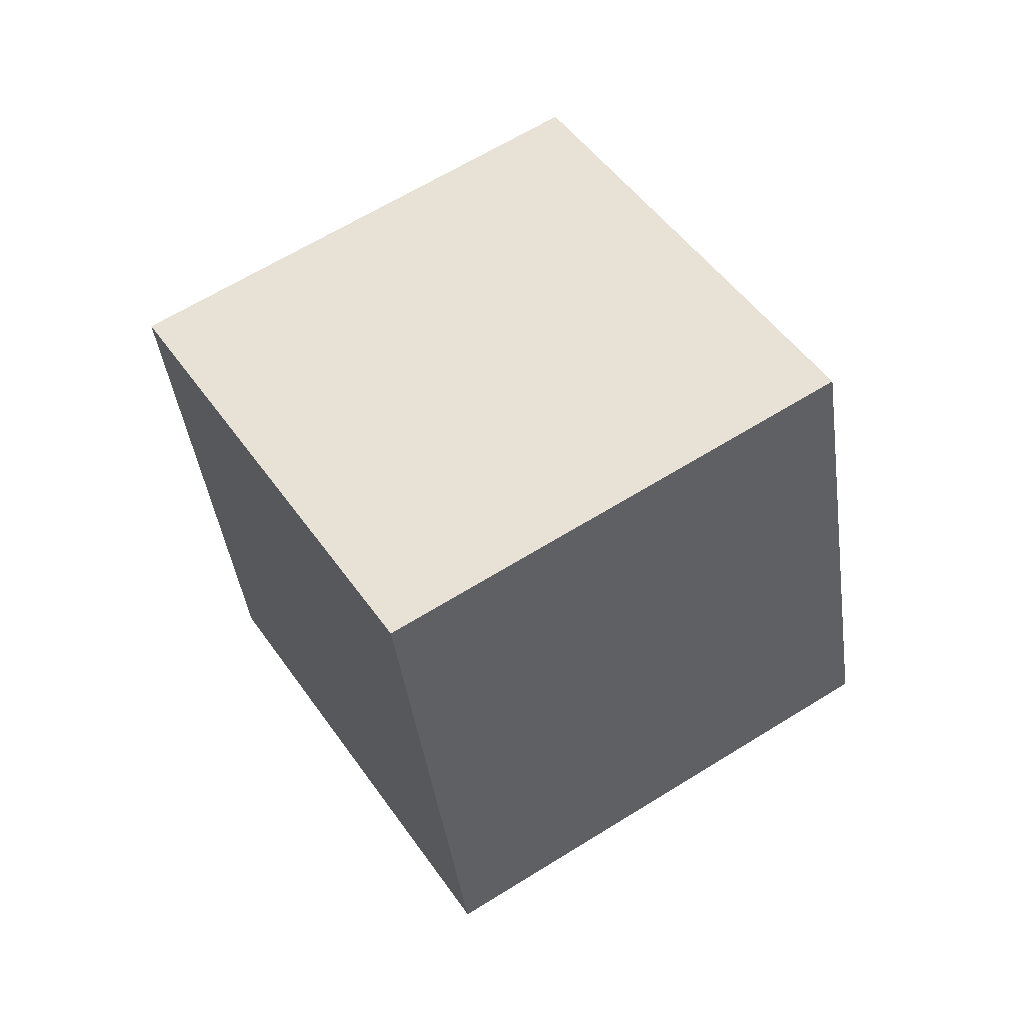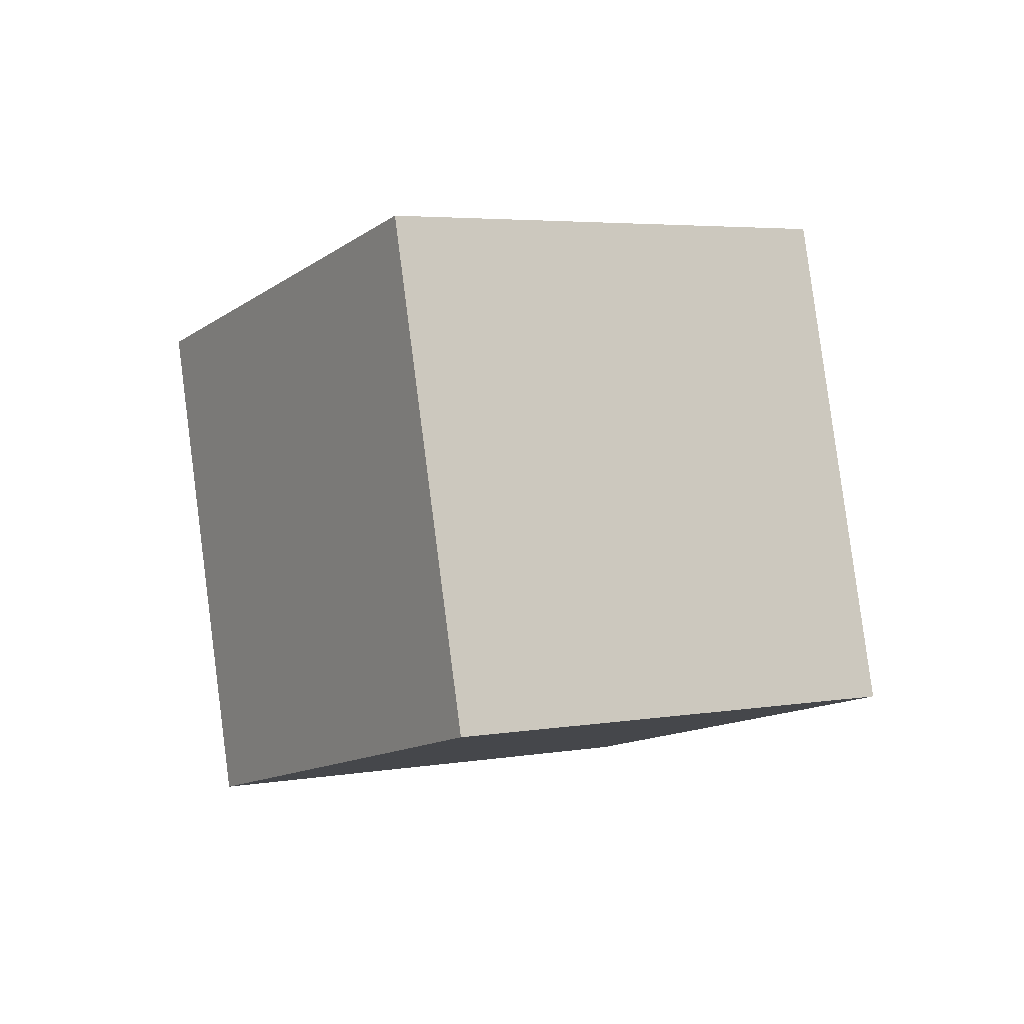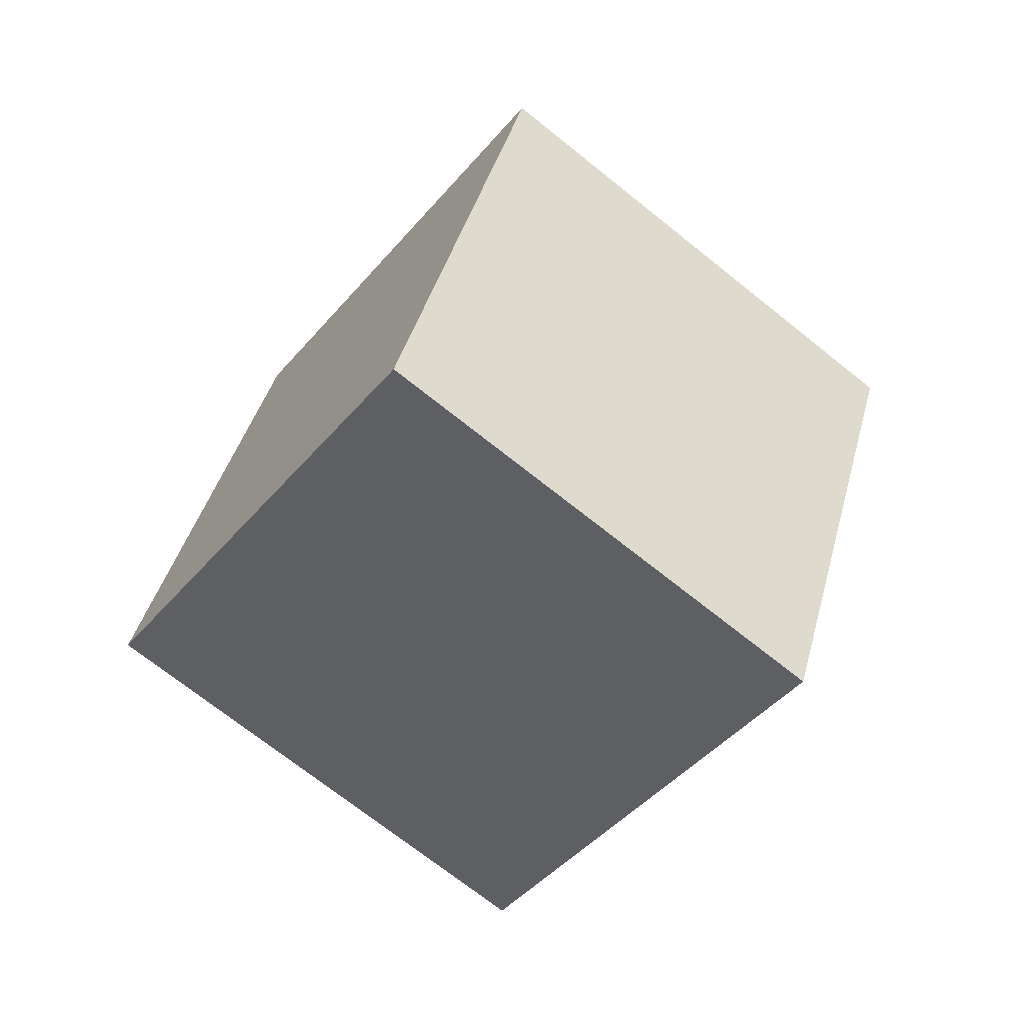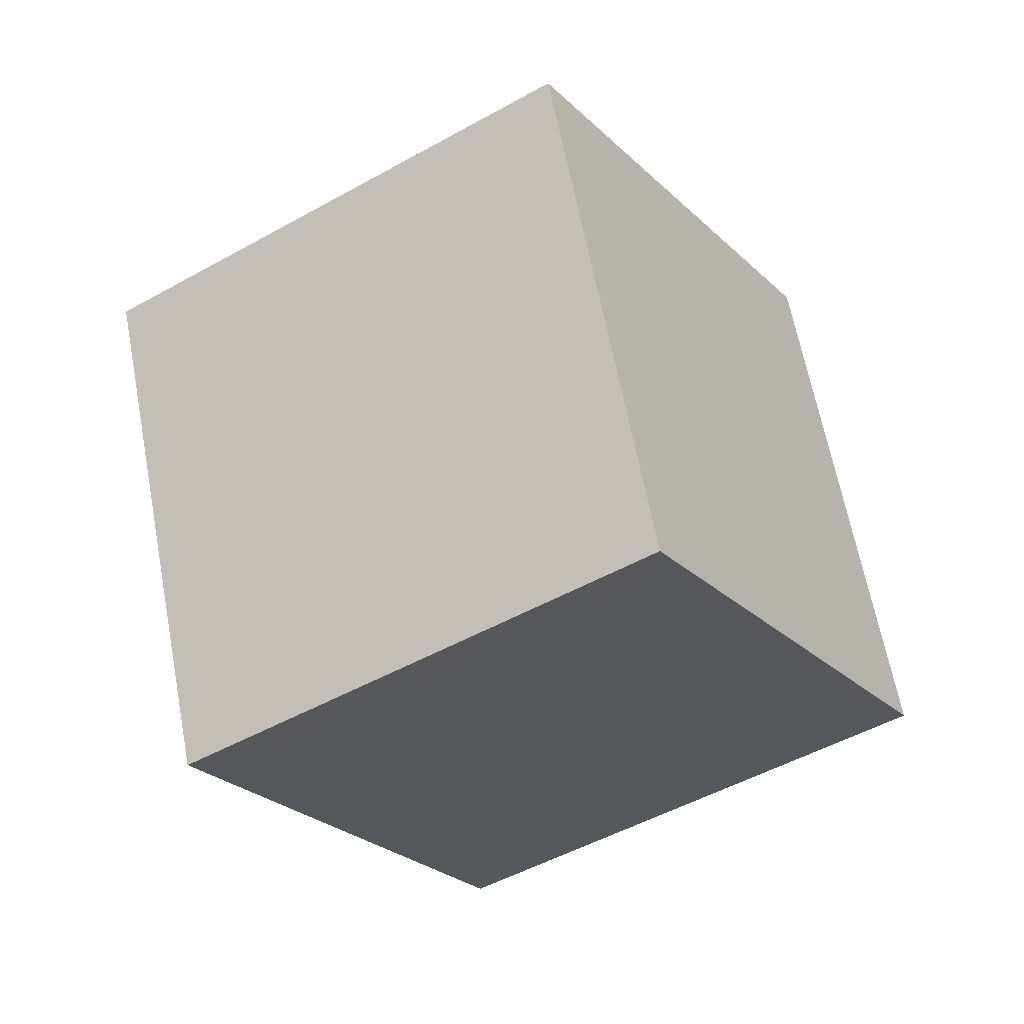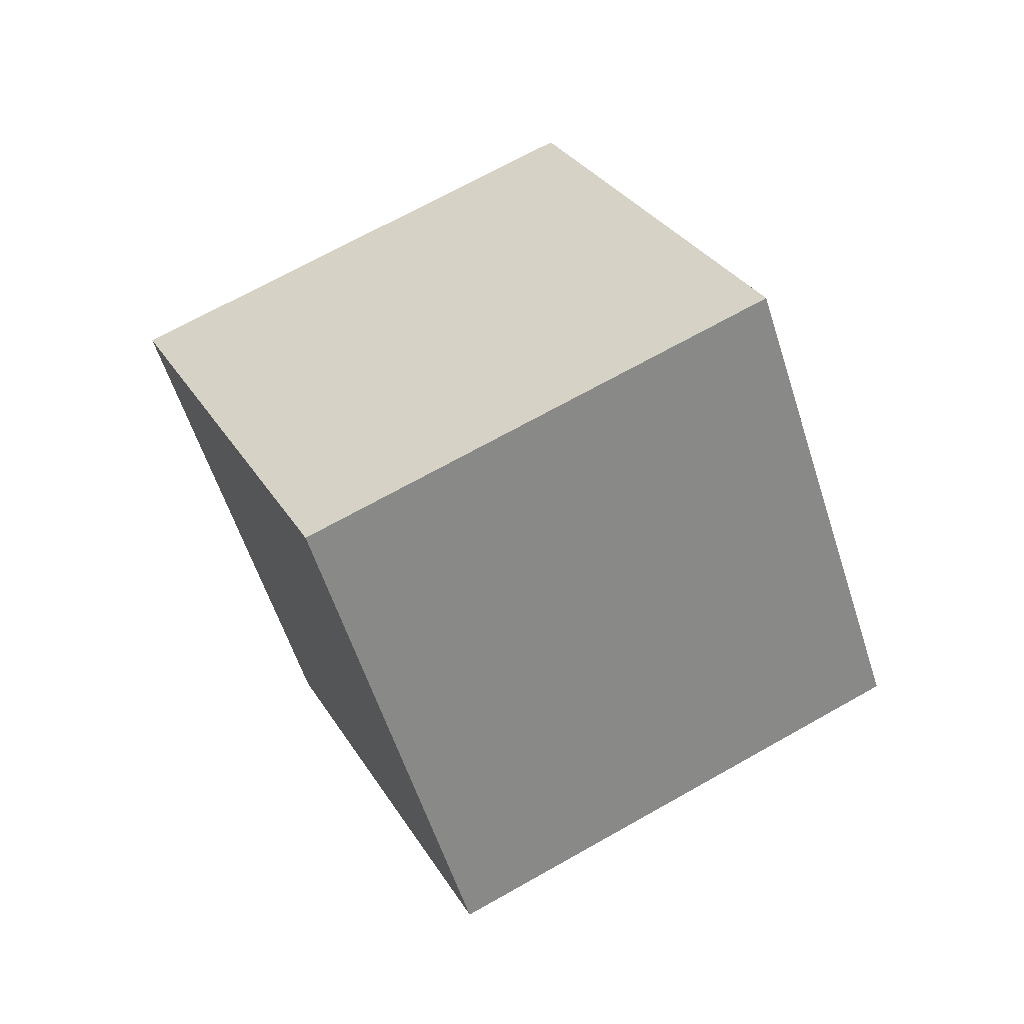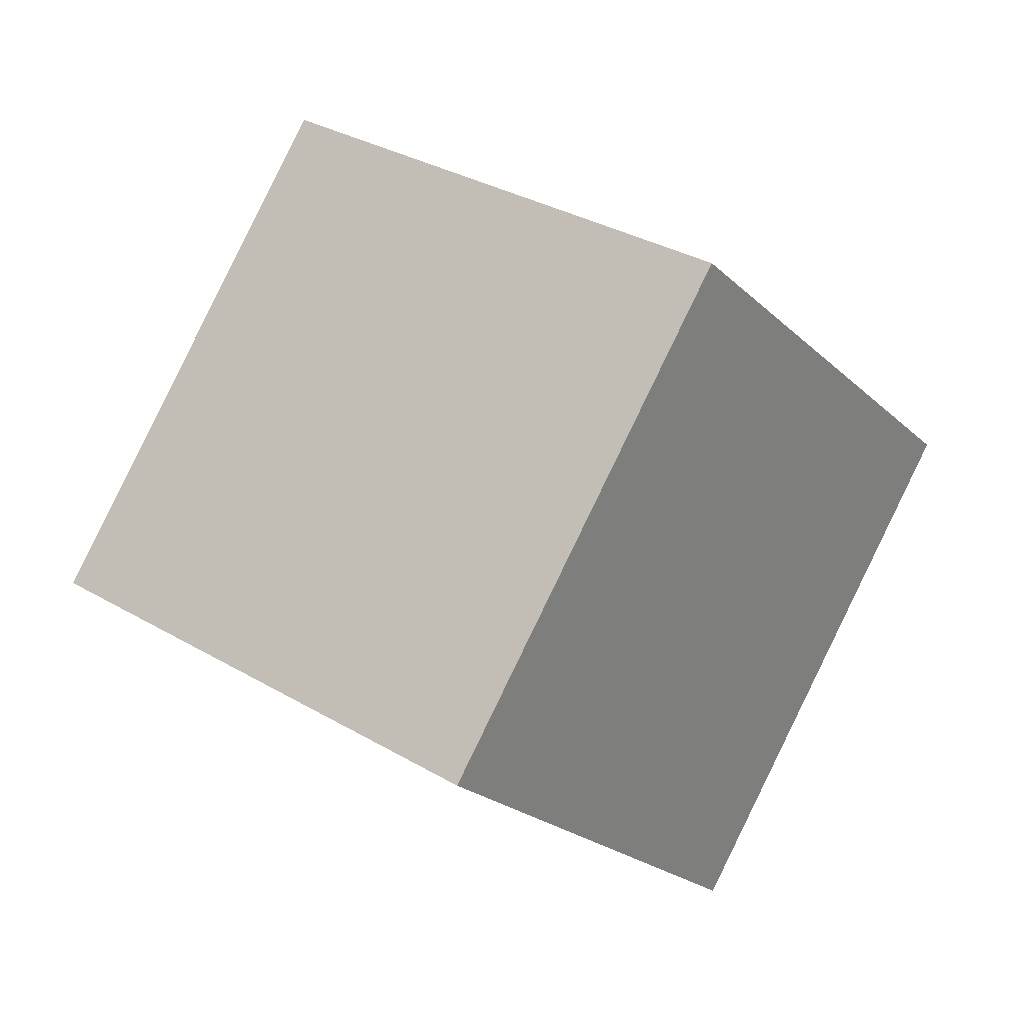
<metadata>
{"format":"obj","ext":"obj","renderer":"f3d","projection":"perspective","resolution":1024,"background":"white","views":[{"elev":-4.8,"azim":86.9,"up":"+Y"},{"elev":-62.7,"azim":87.0,"up":"+Y"},{"elev":-4.0,"azim":149.3,"up":"+Y"},{"elev":70.6,"azim":114.9,"up":"+Z"},{"elev":-18.3,"azim":98.9,"up":"+Y"},{"elev":15.0,"azim":-104.0,"up":"+Z"}]}
</metadata>
<code>
o Cube
v 0.9769 0.3341 -0.9548
v -0.3266 -0.5936 -1.232
v 1.254 -0.4696 0.4287
v -0.04919 -1.397 0.1512
v 0.04919 1.397 -0.1512
v -1.254 0.4696 -0.4287
v 0.3266 0.5936 1.232
v -0.9769 -0.3341 0.9548
f 5 3 1
f 3 8 4
f 7 6 8
f 2 8 6
f 1 4 2
f 5 2 6
f 5 7 3
f 3 7 8
f 7 5 6
f 2 4 8
f 1 3 4
f 5 1 2

</code>
